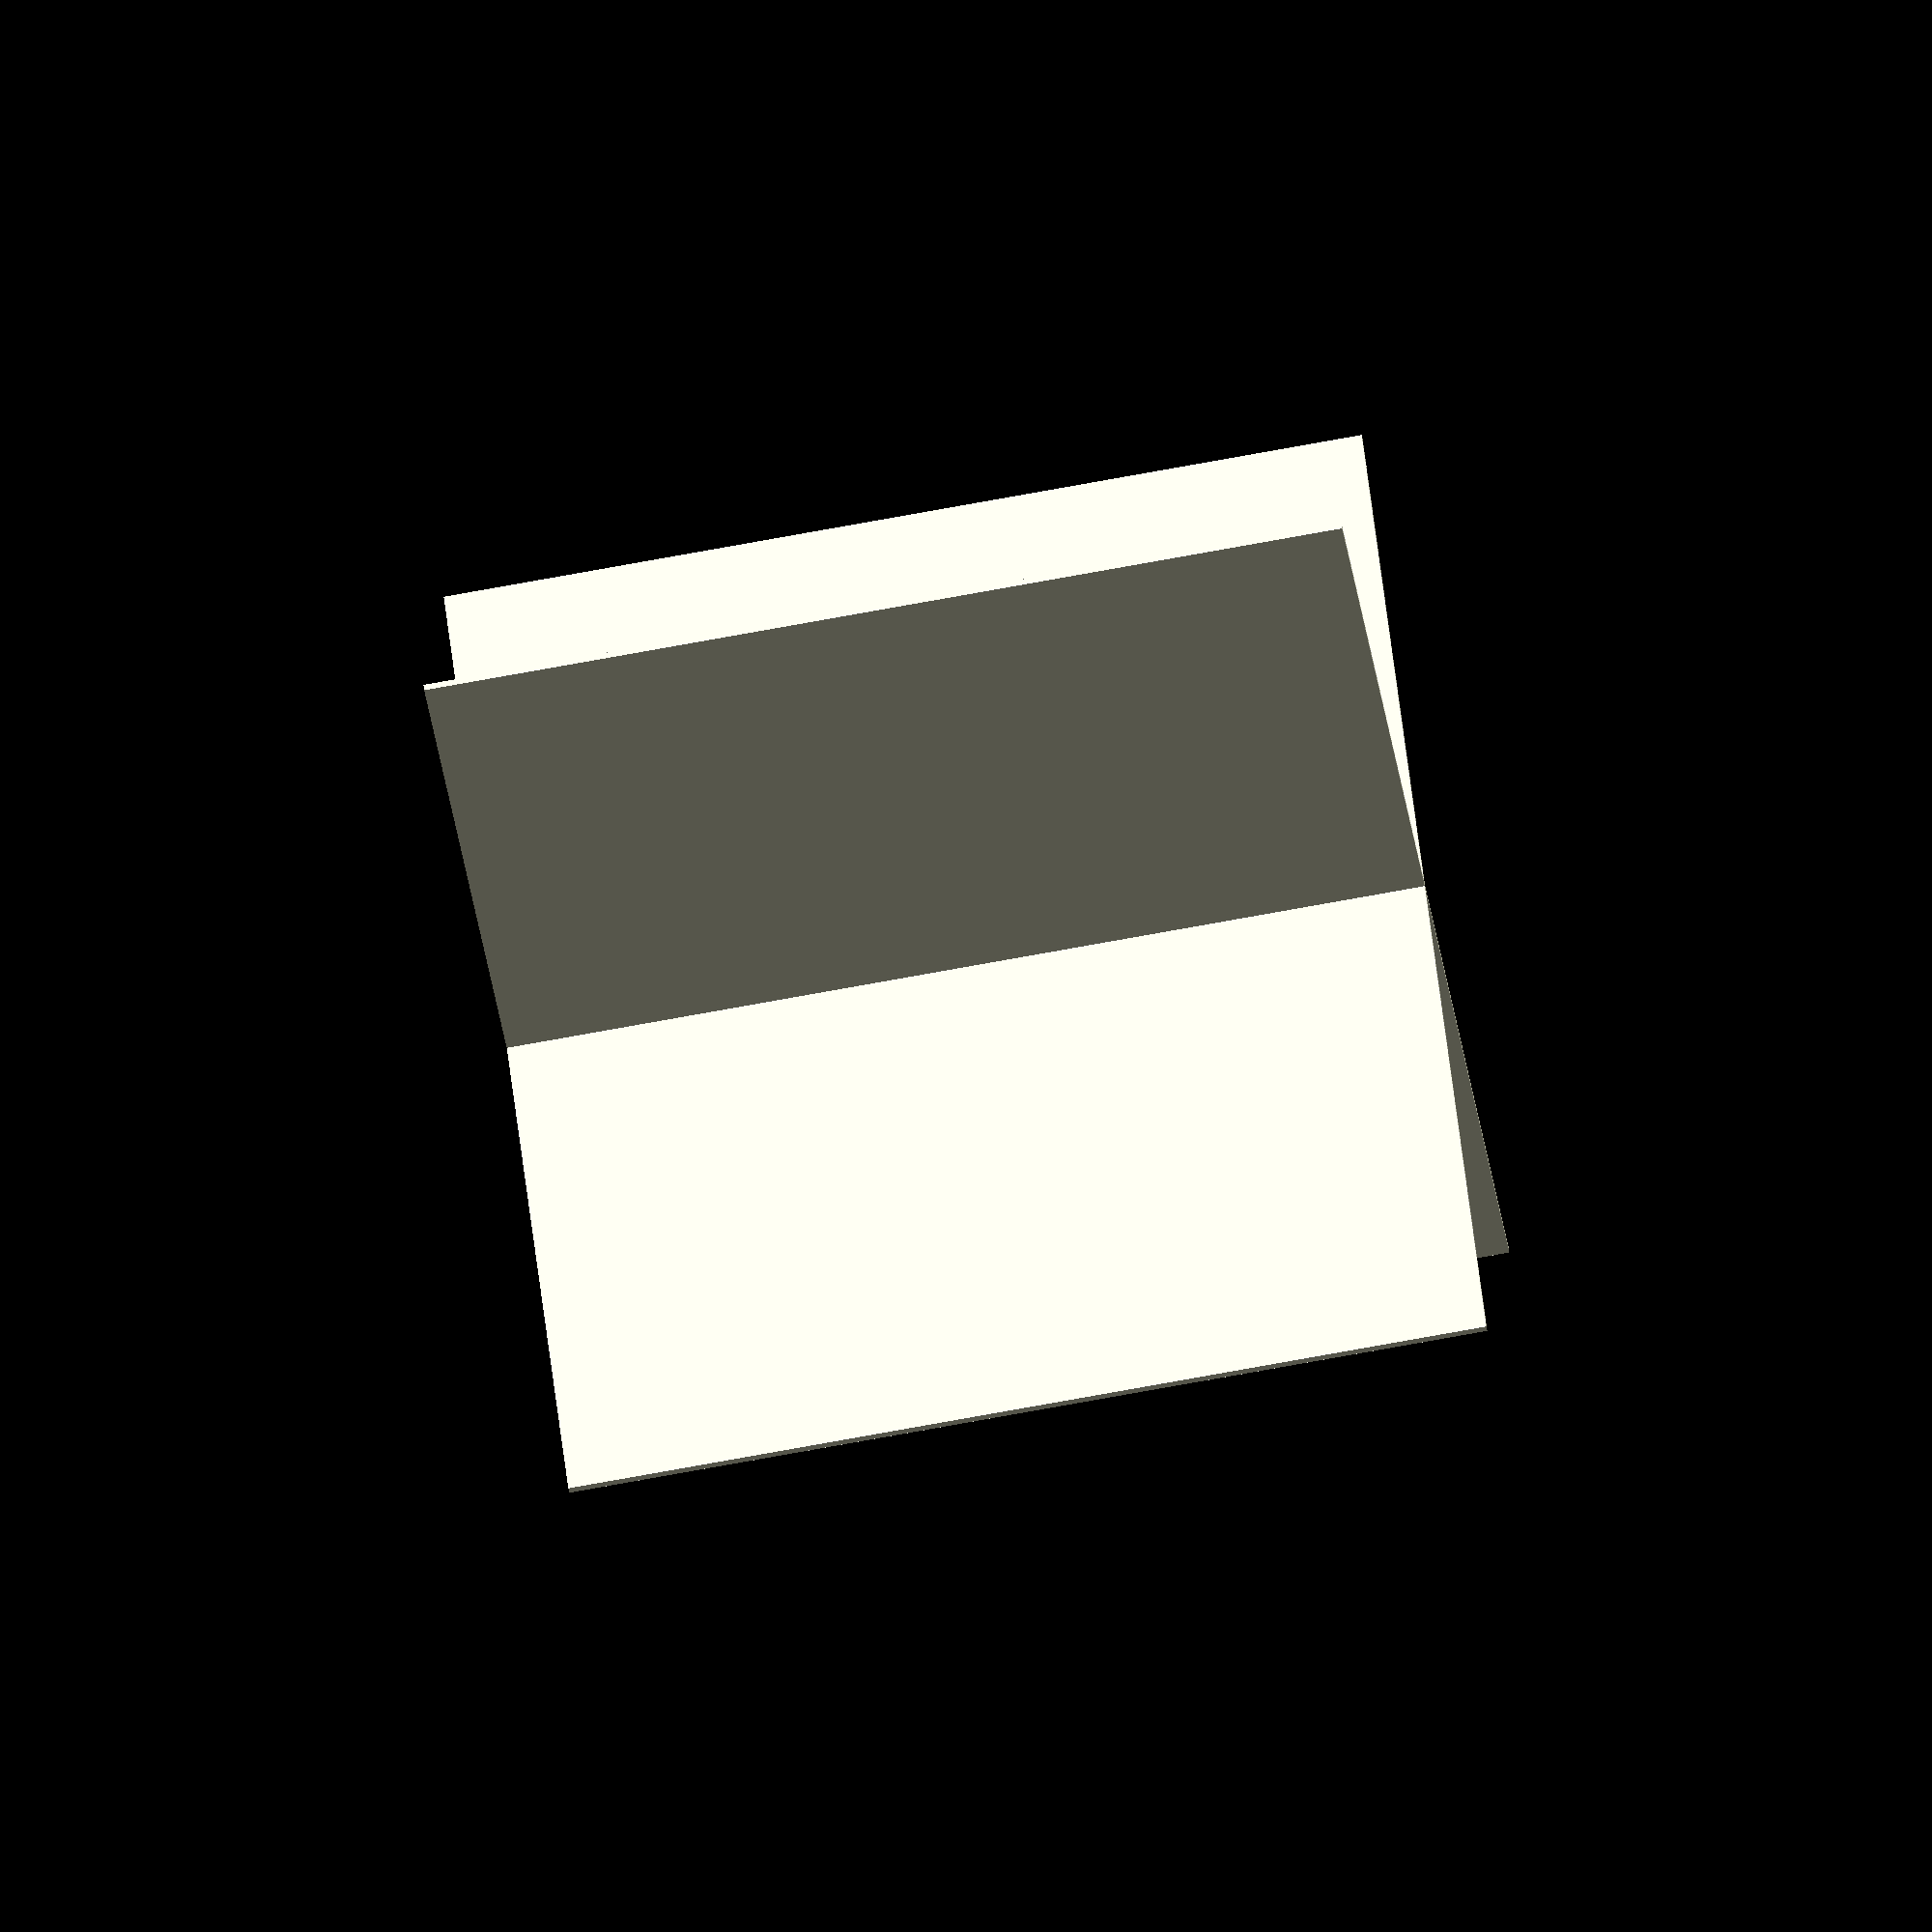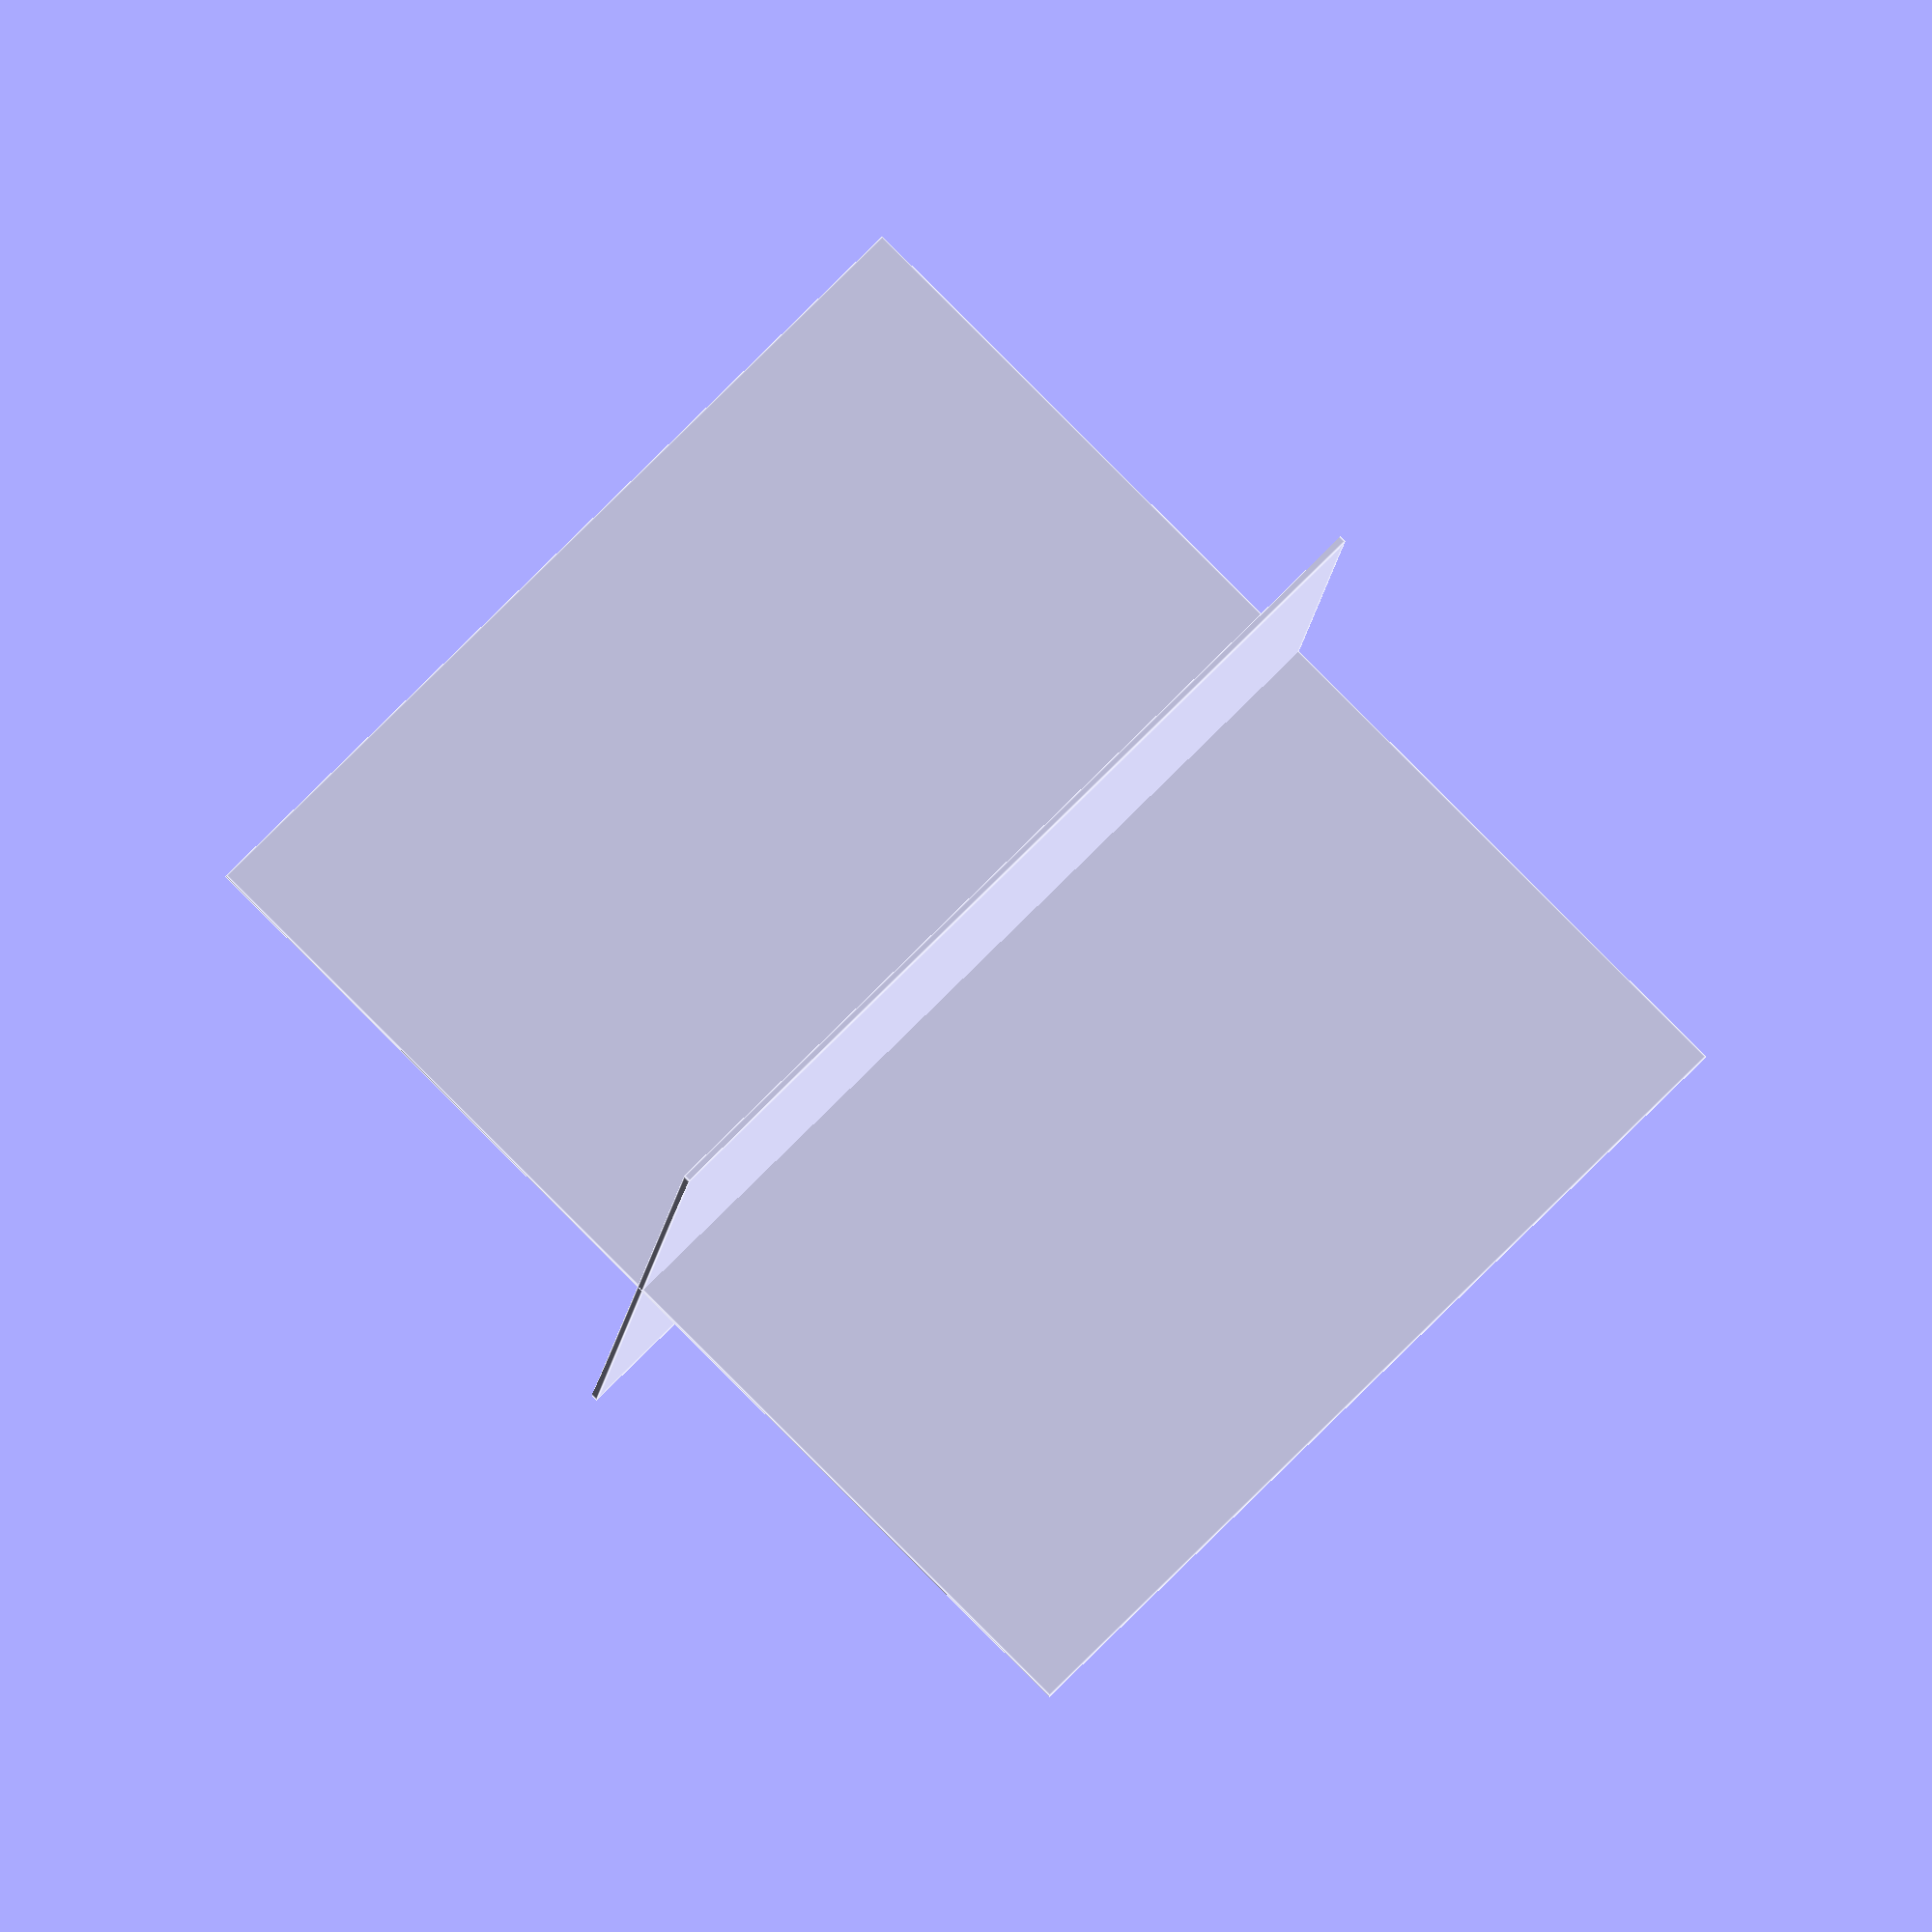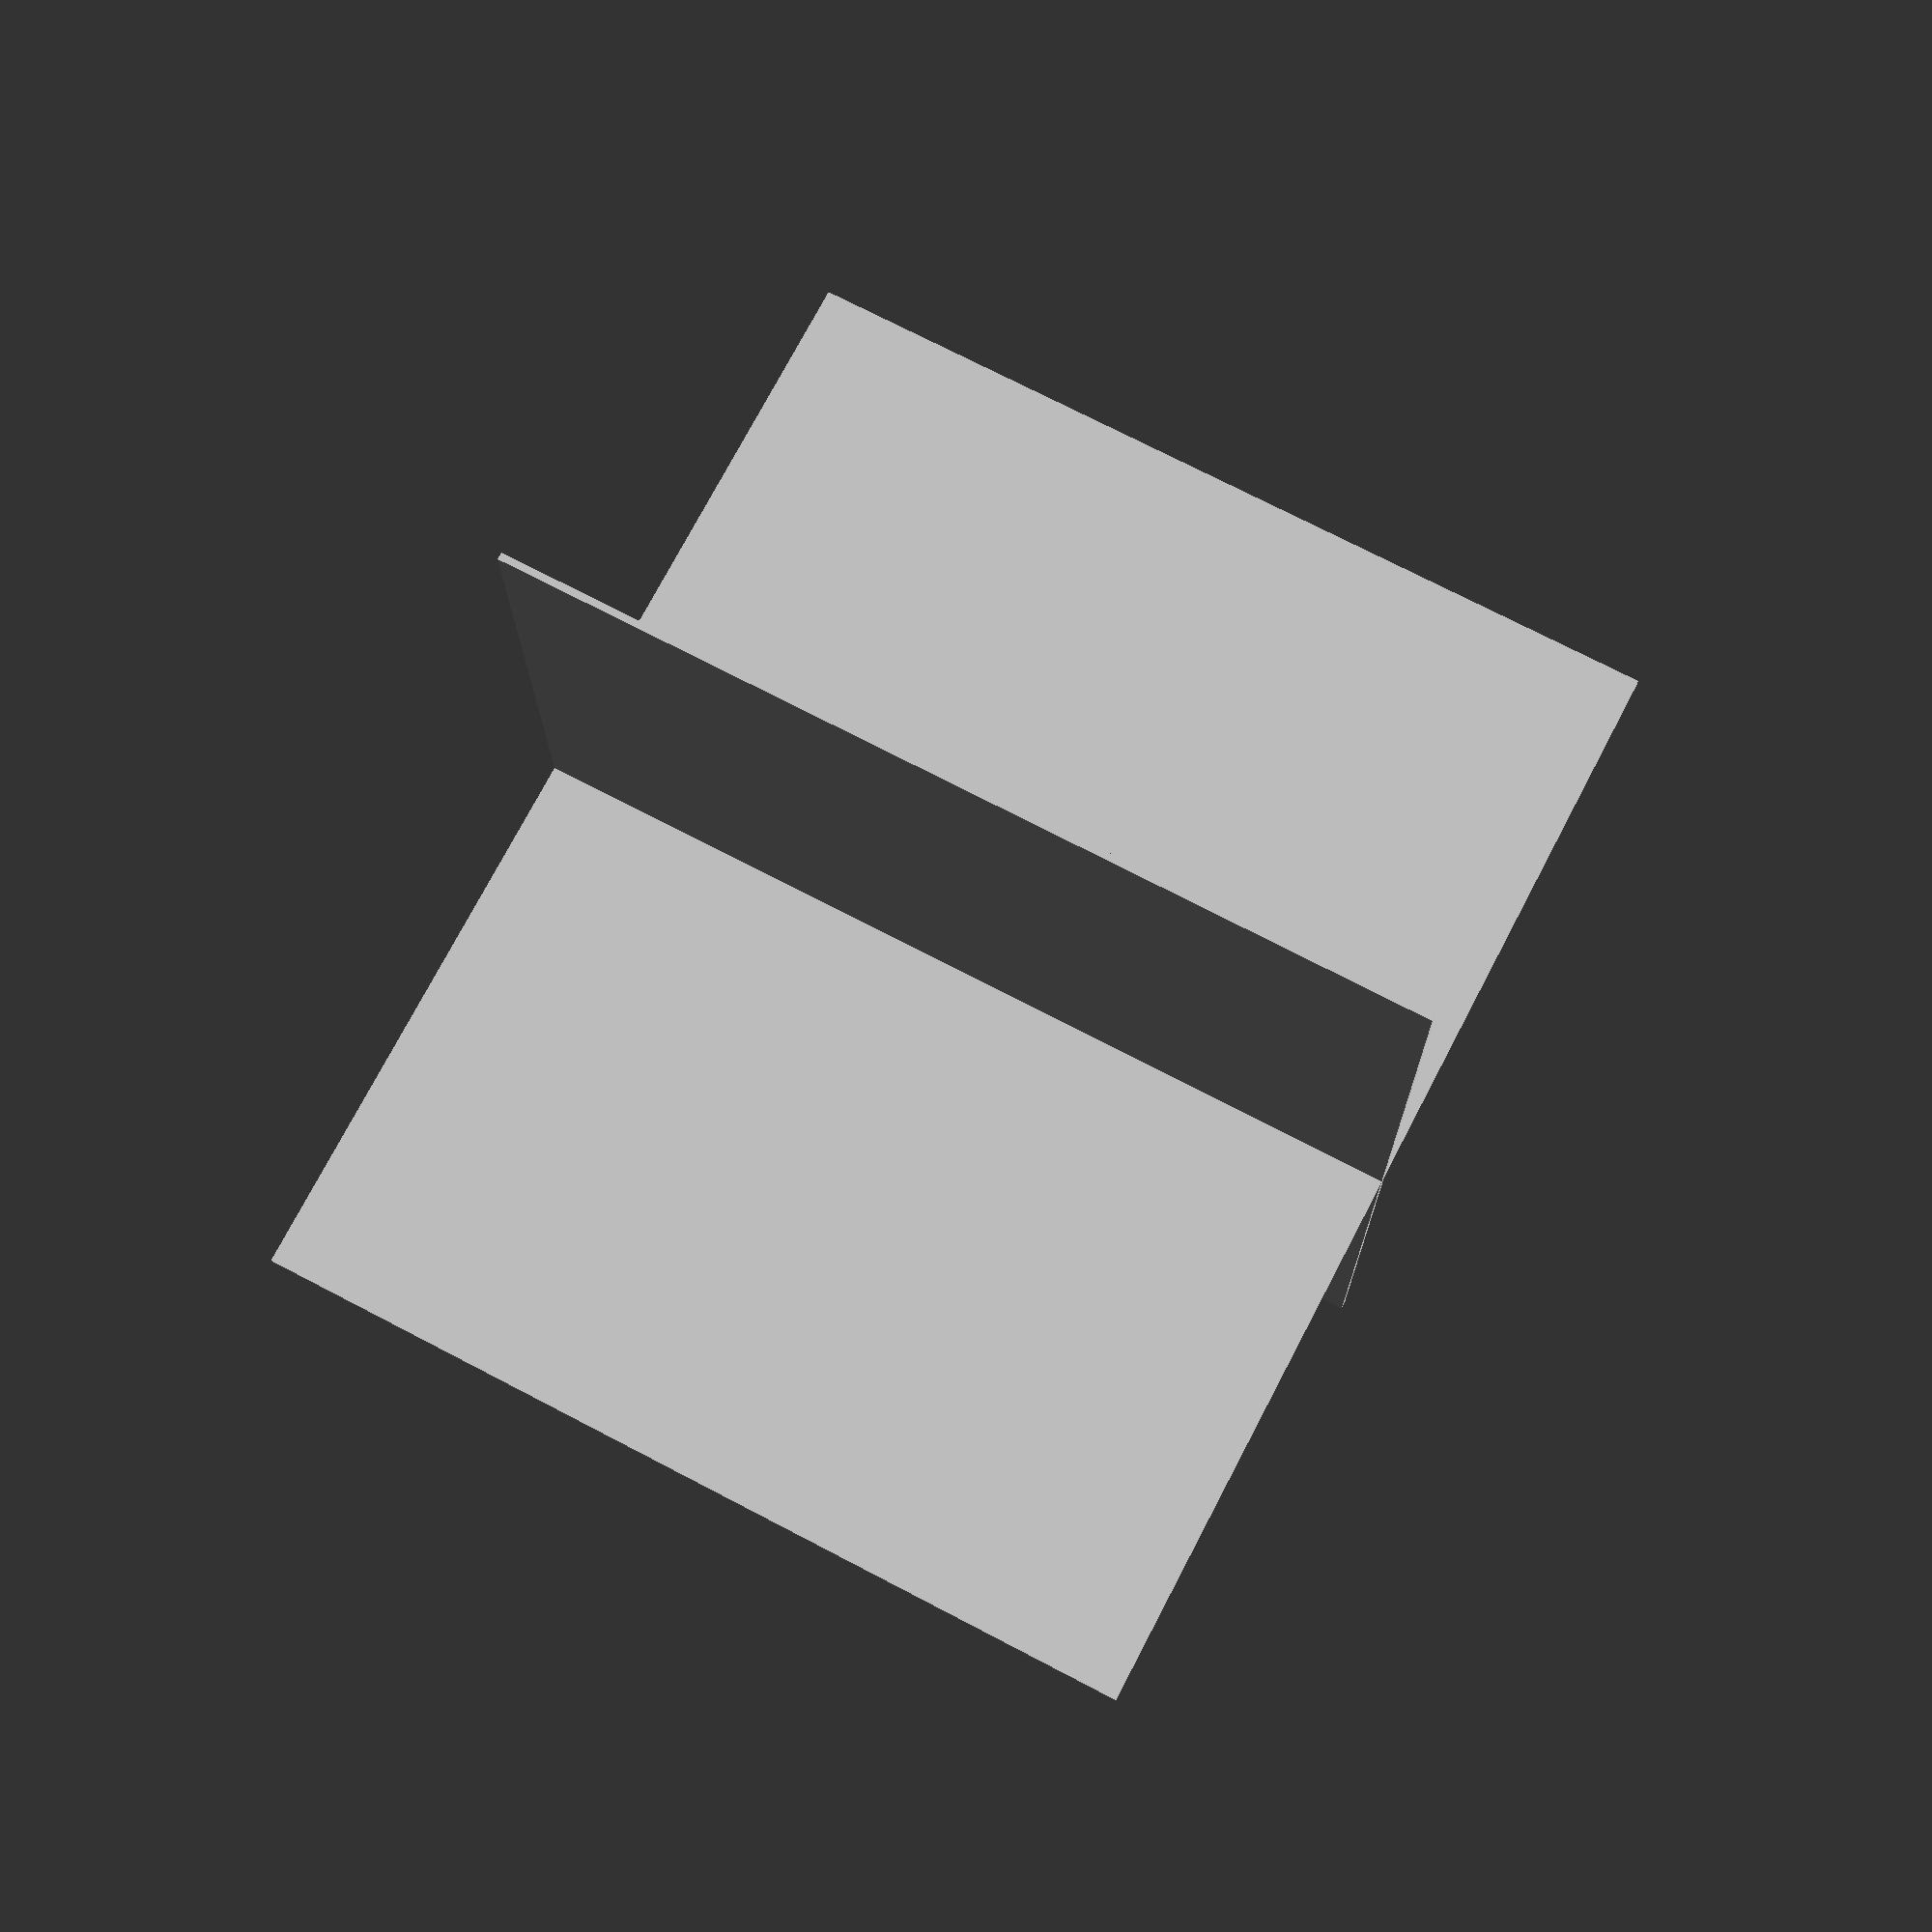
<openscad>

// Work in progress

length = 250;
thickness = 1.5;
height = 200;


cube([length,thickness,height]);

translate([length/2,-length/2,0]) rotate([0,0,90]) cube([length,thickness,height]);
</openscad>
<views>
elev=256.0 azim=53.3 roll=259.7 proj=o view=solid
elev=105.4 azim=83.6 roll=315.3 proj=o view=edges
elev=287.1 azim=180.8 roll=117.6 proj=p view=solid
</views>
